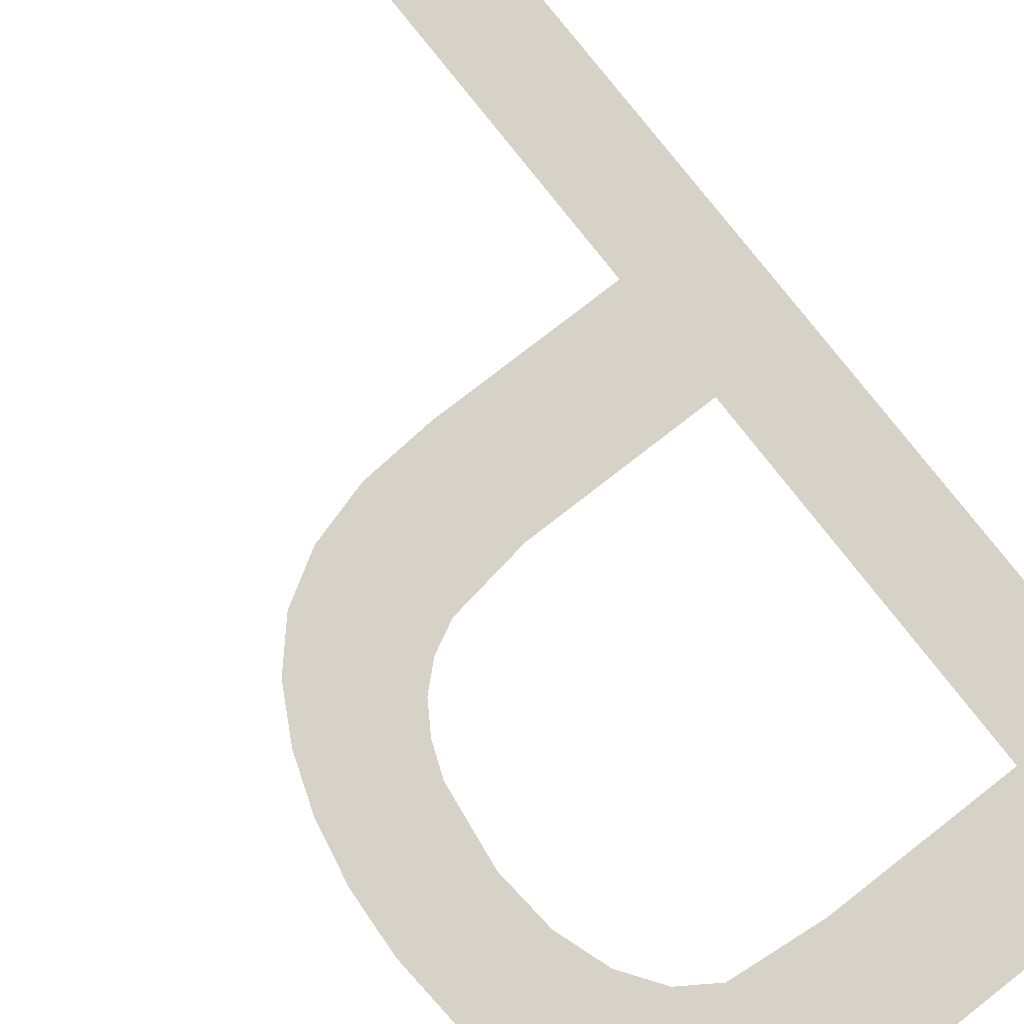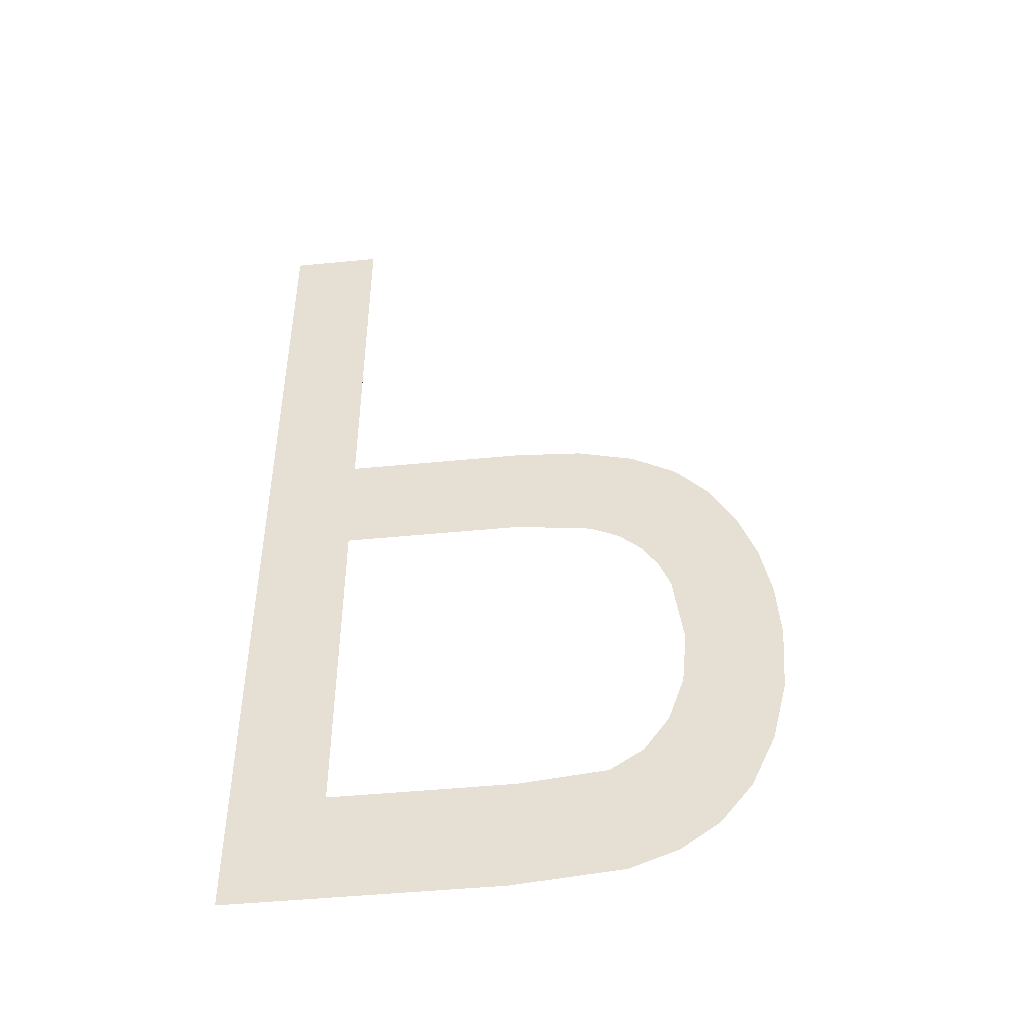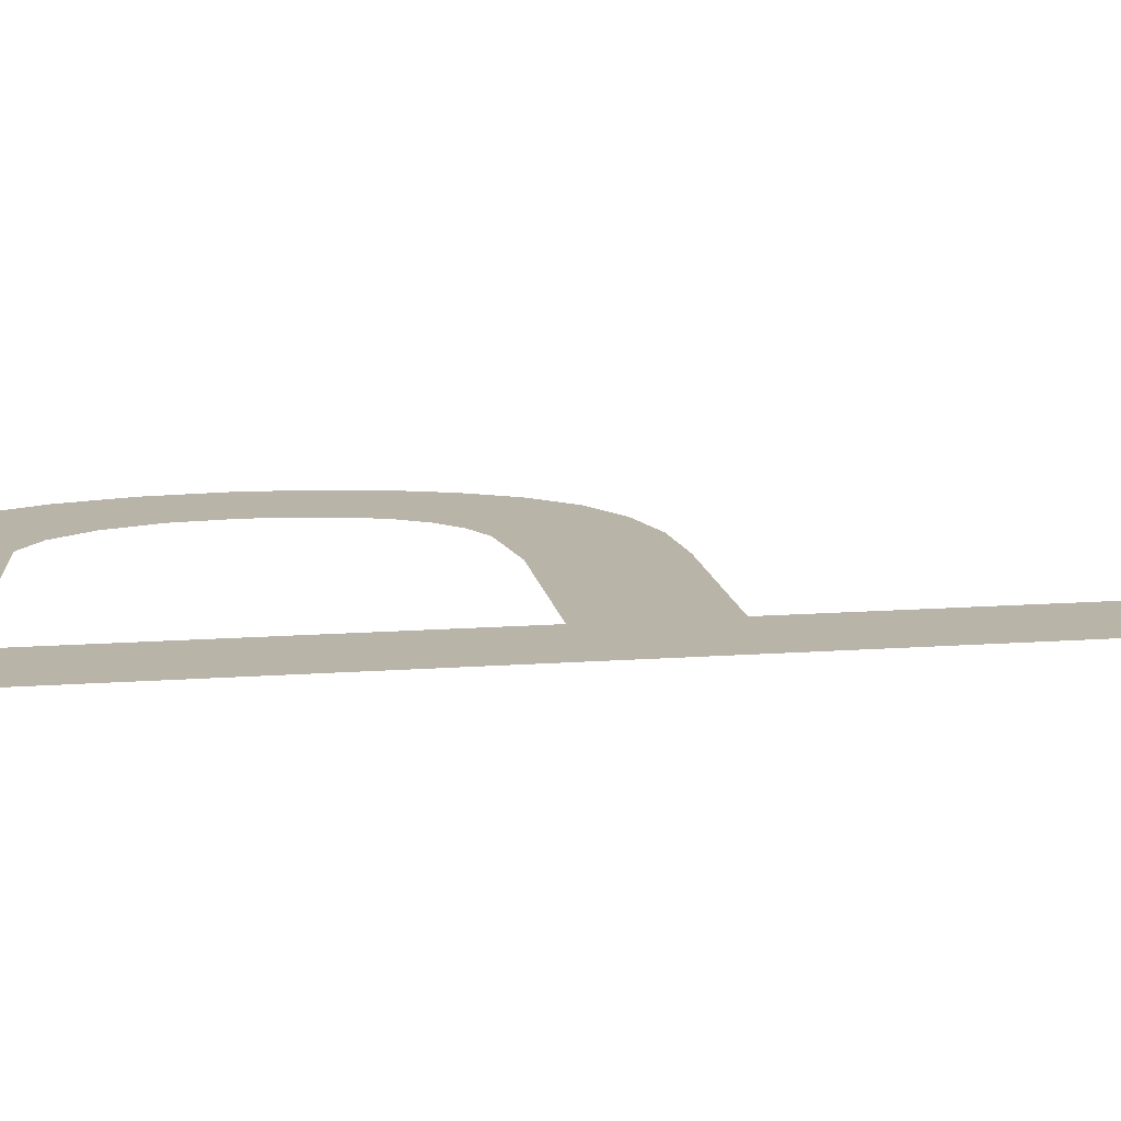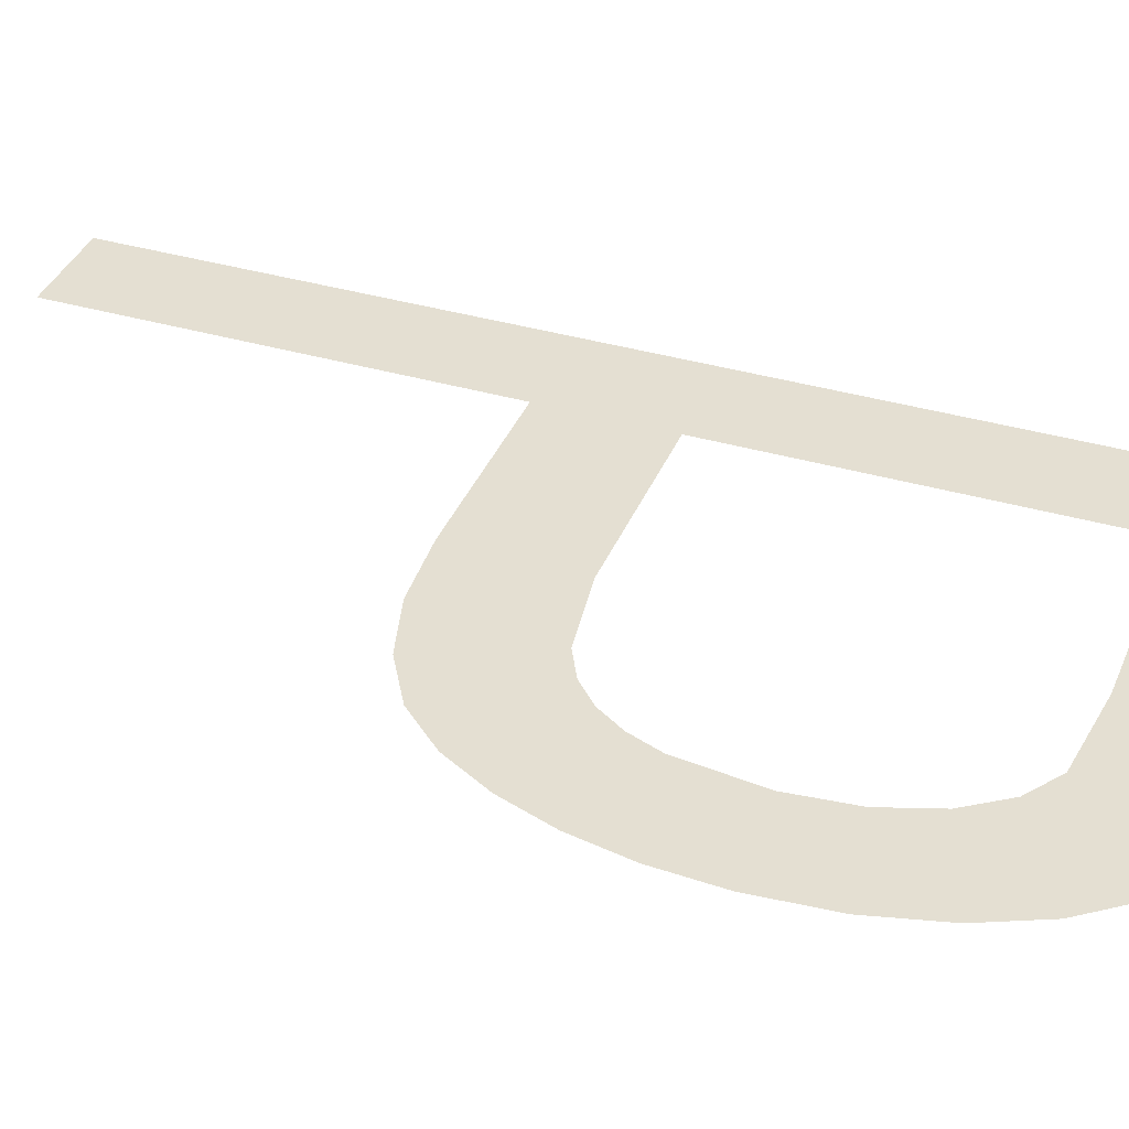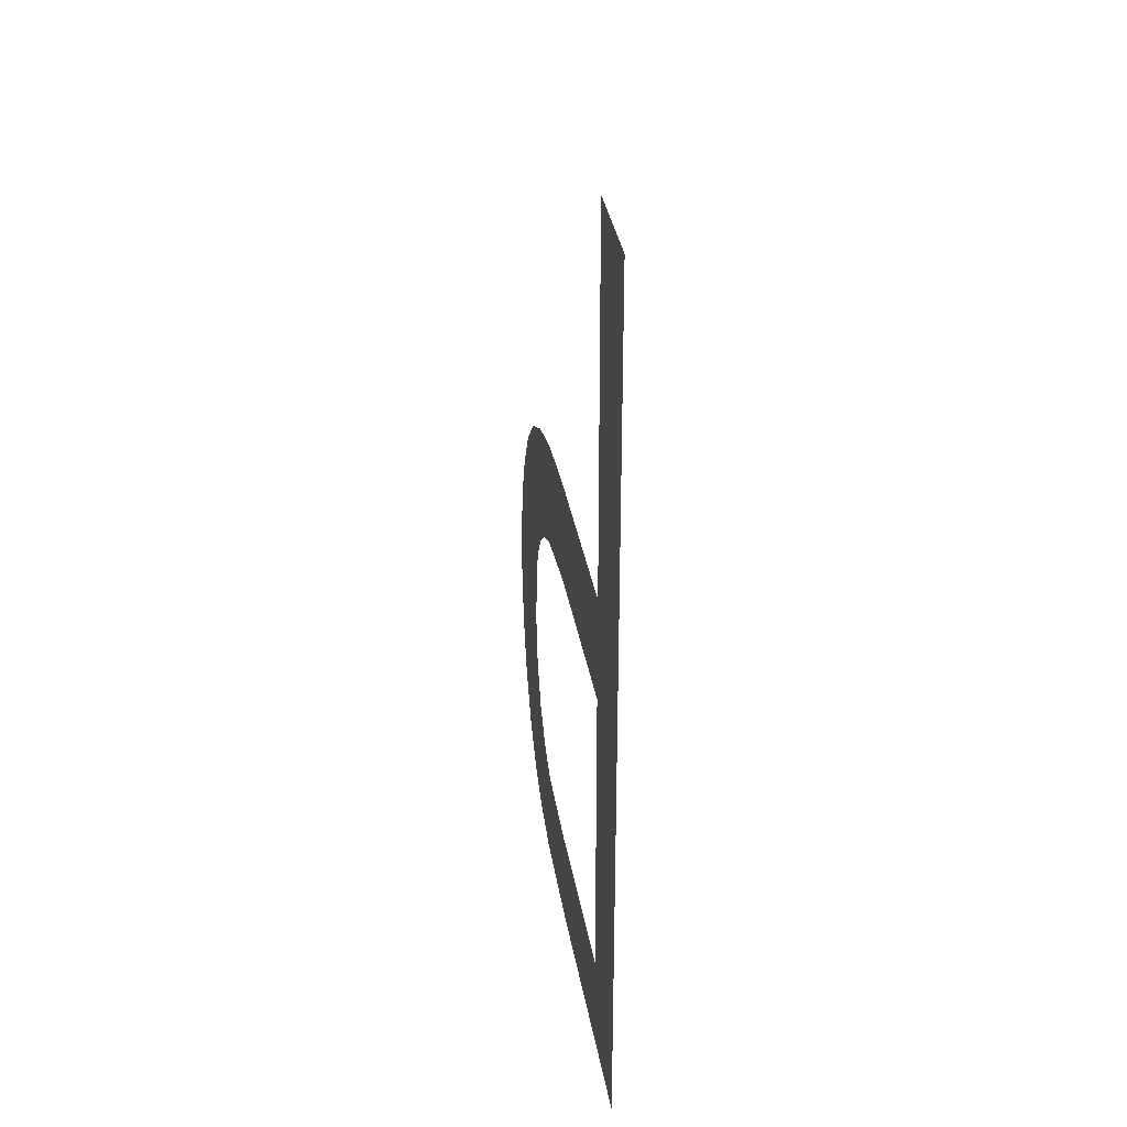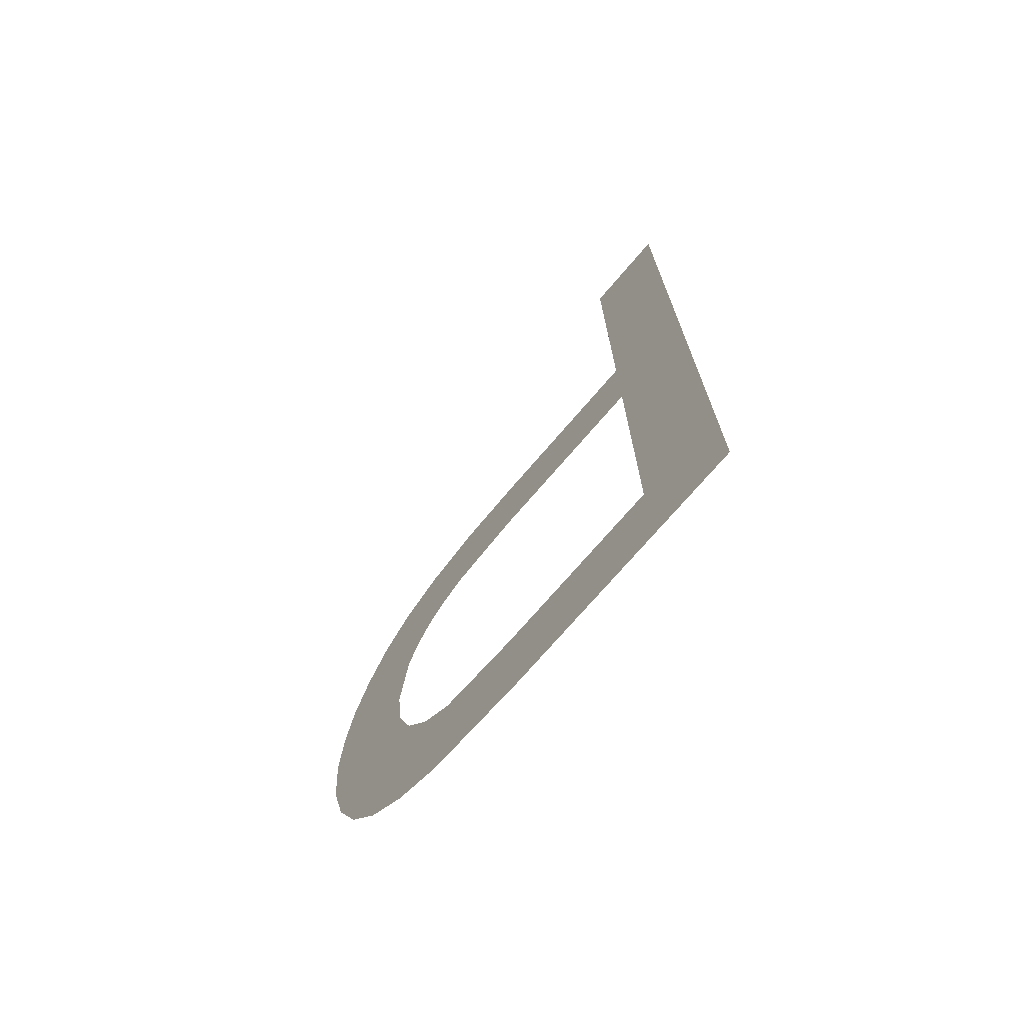
<metadata>
{"format":"obj","ext":"obj","renderer":"f3d","projection":"perspective","resolution":1024,"background":"white","views":[{"elev":77.9,"azim":142.1,"up":"+Y"},{"elev":-47.6,"azim":6.3,"up":"+Z"},{"elev":13.0,"azim":-99.0,"up":"+Y"},{"elev":36.8,"azim":110.5,"up":"+Y"},{"elev":37.6,"azim":-100.1,"up":"+Z"},{"elev":-72.9,"azim":-130.6,"up":"+Z"}]}
</metadata>
<code>
o mesh269/mesh269-geometry#mesh269-geometry
v 0.3061 -0.1678 0.2108
v 0.3076 -0.1678 0.2127
v 0.3061 -0.1678 0.2264
v 0.3103 -0.1678 0.2108
v 0.3076 -0.1678 0.2264
v 0.3104 -0.1678 0.2127
v 0.3076 -0.1678 0.2182
v 0.312 -0.1678 0.211
v 0.3076 -0.1678 0.2201
v 0.3118 -0.1678 0.2128
v 0.3105 -0.1678 0.2182
v 0.3123 -0.1678 0.2131
v 0.3105 -0.1678 0.2201
v 0.3128 -0.1678 0.2113
v 0.3115 -0.1678 0.22
v 0.3127 -0.1678 0.2137
v 0.3117 -0.1678 0.218
v 0.313 -0.1678 0.2145
v 0.3124 -0.1678 0.2197
v 0.3134 -0.1678 0.2117
v 0.3121 -0.1678 0.2178
v 0.3131 -0.1678 0.2154
v 0.3125 -0.1678 0.2175
v 0.3132 -0.1678 0.2193
v 0.3137 -0.1678 0.2187
v 0.3129 -0.1678 0.2166
v 0.3128 -0.1678 0.2171
v 0.3139 -0.1678 0.2123
v 0.3141 -0.1678 0.218
v 0.3143 -0.1678 0.2132
v 0.3144 -0.1678 0.2172
v 0.3145 -0.1678 0.2142
v 0.3146 -0.1678 0.2163
v 0.3146 -0.1678 0.2153
f 1 2 3
f 2 1 4
f 3 2 1
f 4 1 2
f 2 5 3
f 3 5 2
f 2 4 6
f 6 4 2
f 5 2 7
f 7 2 5
f 6 4 8
f 8 4 6
f 5 7 9
f 9 7 5
f 6 8 10
f 10 8 6
f 11 9 7
f 7 9 11
f 10 8 12
f 12 8 10
f 9 11 13
f 13 11 9
f 12 8 14
f 14 8 12
f 13 11 15
f 15 11 13
f 12 14 16
f 16 14 12
f 15 11 17
f 17 11 15
f 16 14 18
f 18 14 16
f 15 17 19
f 19 17 15
f 18 14 20
f 20 14 18
f 19 17 21
f 21 17 19
f 18 20 22
f 22 20 18
f 19 21 23
f 23 21 19
f 22 20 24
f 24 20 22
f 19 23 24
f 24 23 19
f 24 20 25
f 25 20 24
f 24 26 22
f 22 26 24
f 24 23 27
f 27 23 24
f 25 20 28
f 28 20 25
f 24 27 26
f 26 27 24
f 25 28 29
f 29 28 25
f 29 28 30
f 30 28 29
f 29 30 31
f 31 30 29
f 31 30 32
f 32 30 31
f 31 32 33
f 33 32 31
f 33 32 34
f 34 32 33

</code>
